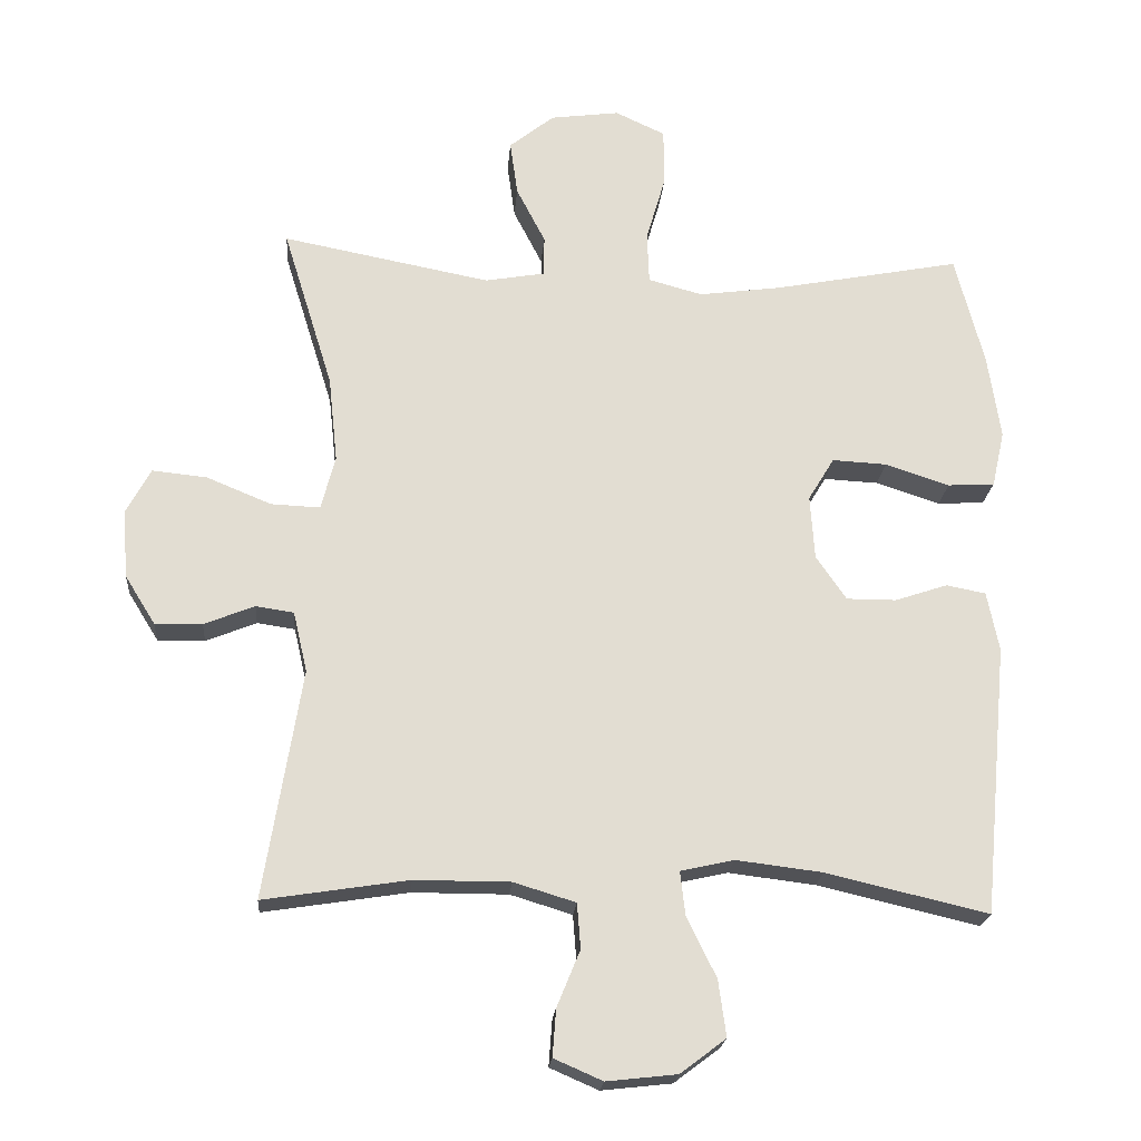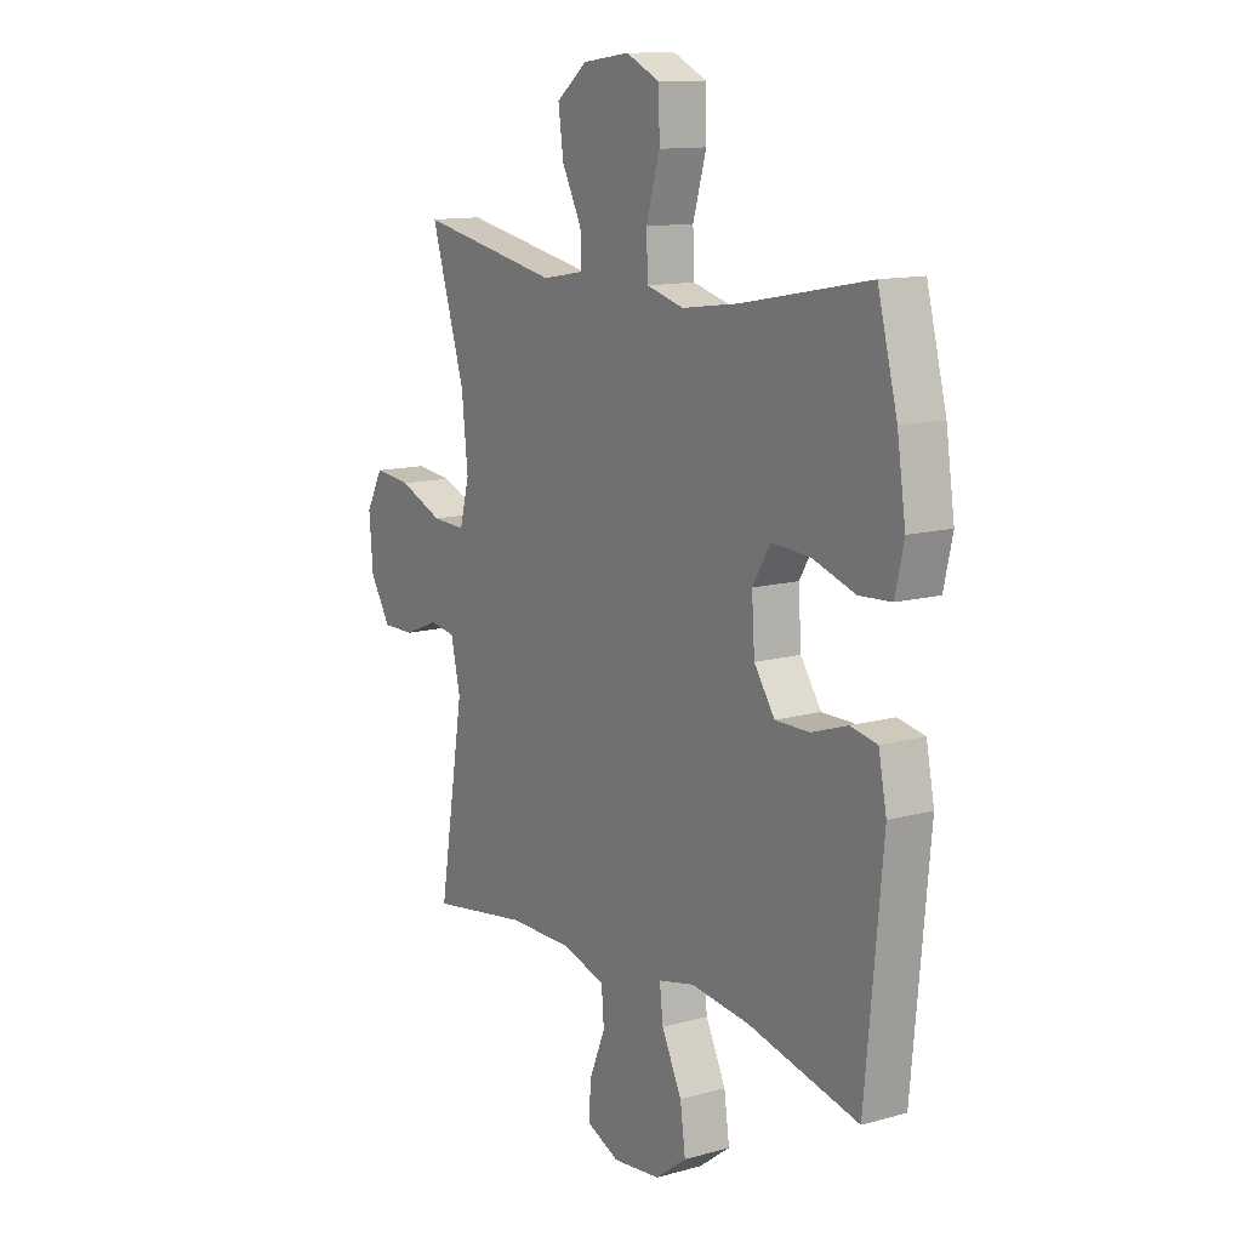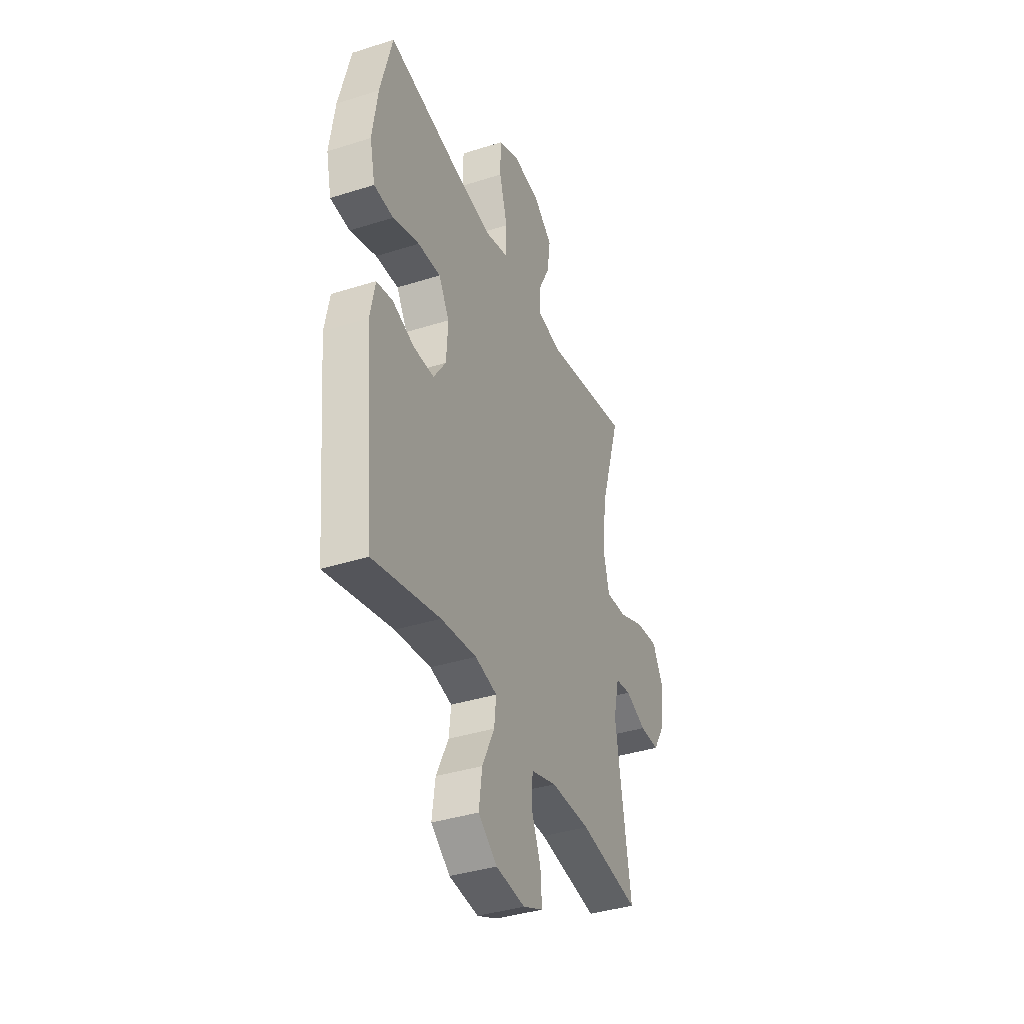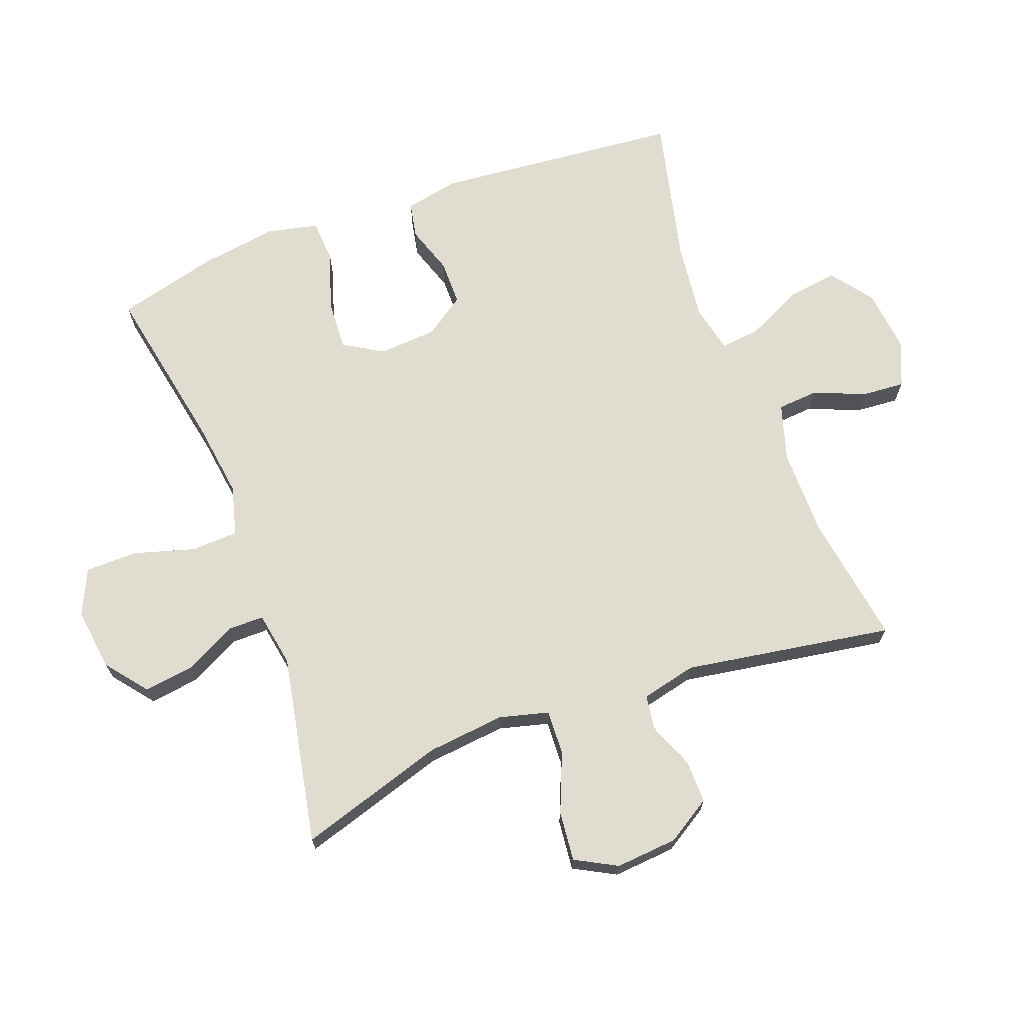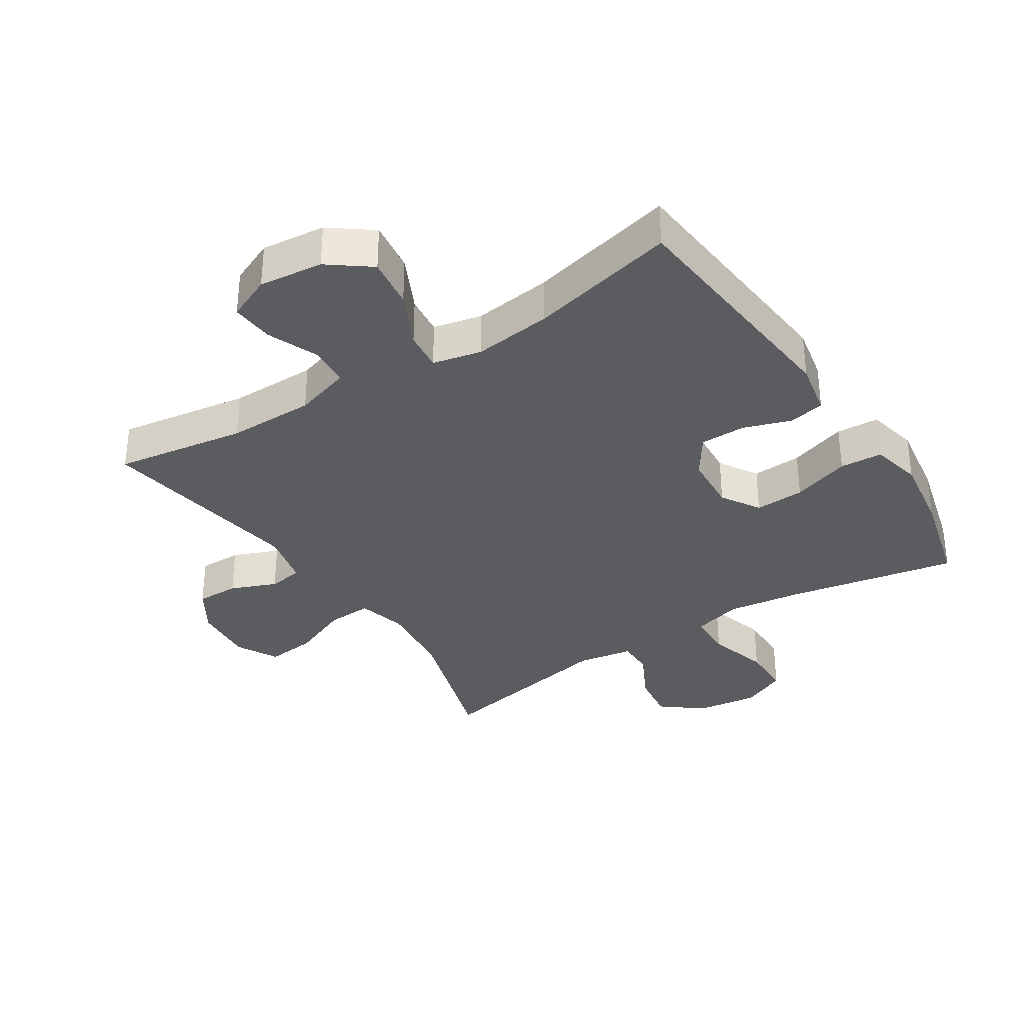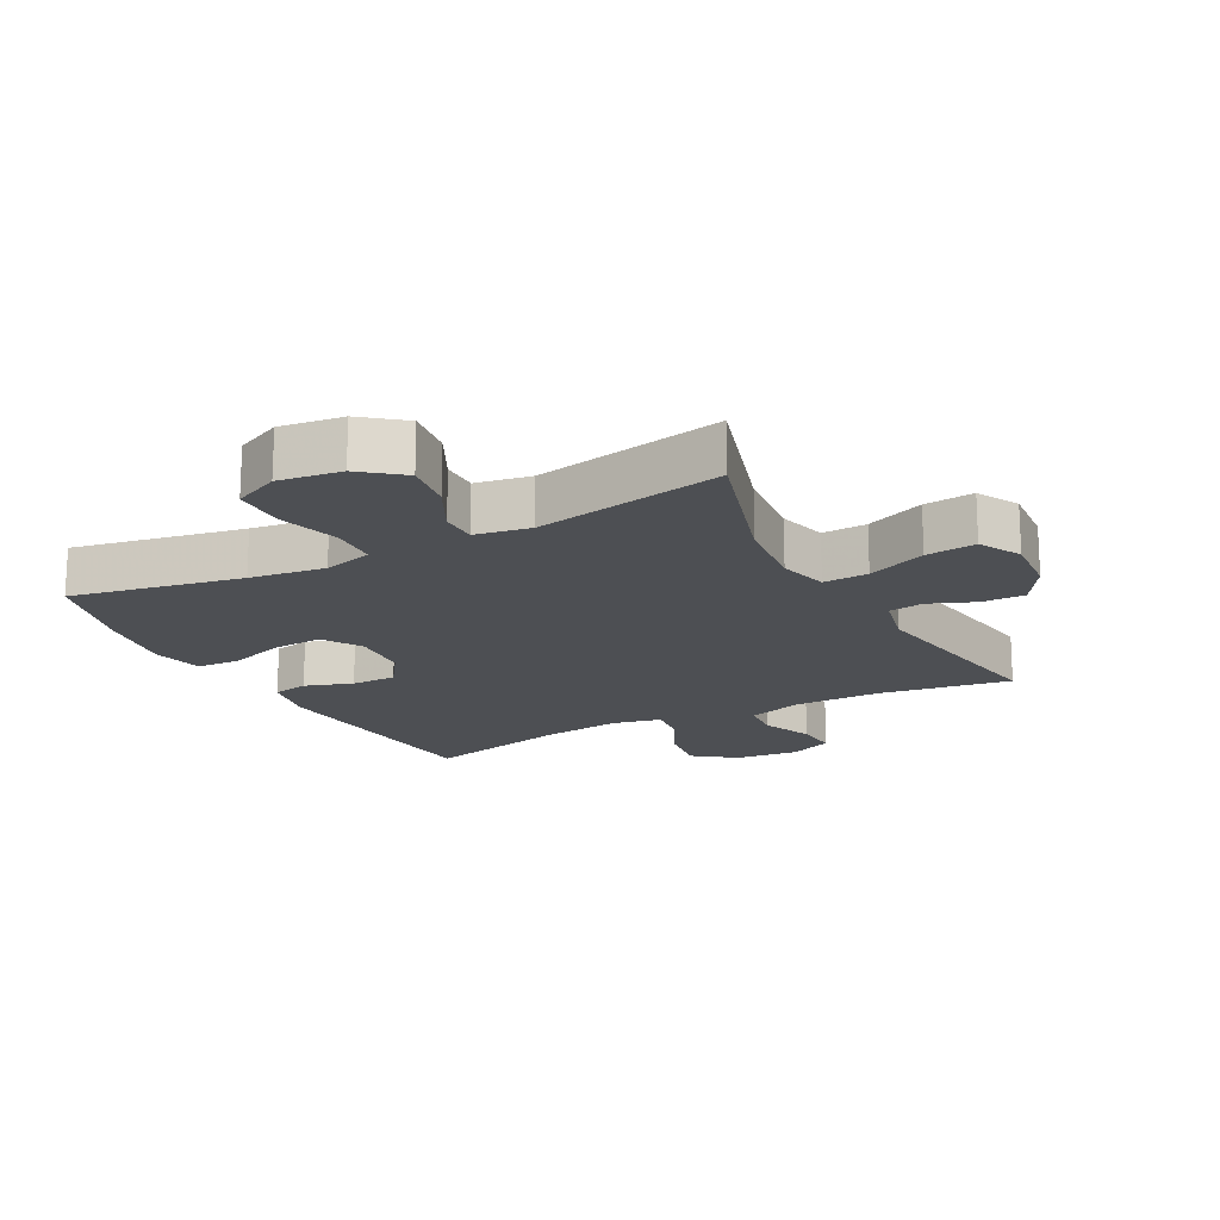
<metadata>
{"format":"obj","ext":"obj","renderer":"f3d","projection":"perspective","resolution":1024,"background":"white","views":[{"elev":-21.0,"azim":175.4,"up":"+Z"},{"elev":12.5,"azim":-123.0,"up":"+Z"},{"elev":-38.0,"azim":-68.0,"up":"+Z"},{"elev":69.4,"azim":69.5,"up":"+Y"},{"elev":-34.1,"azim":-147.1,"up":"+Y"},{"elev":-17.7,"azim":28.0,"up":"+Y"}]}
</metadata>
<code>
v -0.5 0.07 0.5
v -0.234 0.07 0.449
v -0.116 0.07 0.433
v -0.039 0.07 0.454
v -0.036 0.07 0.527
v -0.064 0.07 0.623
v -0.063 0.07 0.704
v 0.008 0.07 0.737
v 0.106 0.07 0.724
v 0.17 0.07 0.673
v 0.159 0.07 0.595
v 0.118 0.07 0.515
v 0.118 0.07 0.458
v 0.204 0.07 0.443
v 0.5 0.07 0.5
v 0.429 0.07 0.271
v 0.416 0.07 0.149
v 0.436 0.07 0.072
v 0.506 0.07 0.075
v 0.598 0.07 0.113
v 0.676 0.07 0.121
v 0.711 0.07 0.056
v 0.703 0.07 -0.041
v 0.66 0.07 -0.11
v 0.593 0.07 -0.109
v 0.521 0.07 -0.08
v 0.467 0.07 -0.088
v 0.447 0.07 -0.174
v 0.5 0.07 -0.5
v 0.294 0.07 -0.468
v 0.158 0.07 -0.468
v 0.07 0.07 -0.495
v 0.065 0.07 -0.559
v 0.098 0.07 -0.639
v 0.103 0.07 -0.706
v 0.034 0.07 -0.736
v -0.066 0.07 -0.725
v -0.131 0.07 -0.676
v -0.12 0.07 -0.596
v -0.078 0.07 -0.51
v -0.071 0.07 -0.448
v -0.147 0.07 -0.431
v -0.27 0.07 -0.446
v -0.5 0.07 -0.5
v -0.536 0.07 -0.115
v -0.519 0.07 -0.03
v -0.463 0.07 -0.019
v -0.388 0.07 -0.044
v -0.317 0.07 -0.044
v -0.274 0.07 0.019
v -0.268 0.07 0.11
v -0.305 0.07 0.171
v -0.383 0.07 0.167
v -0.474 0.07 0.137
v -0.541 0.07 0.141
v -0.559 0.07 0.221
v -0.541 0.07 0.342
v -0.5 0 0.5
v -0.234 0 0.449
v -0.116 0 0.433
v -0.039 0 0.454
v -0.036 0 0.527
v -0.064 0 0.623
v -0.063 0 0.704
v 0.008 0 0.737
v 0.106 0 0.724
v 0.17 0 0.673
v 0.159 0 0.595
v 0.118 0 0.515
v 0.118 0 0.458
v 0.204 0 0.443
v 0.5 0 0.5
v 0.429 0 0.271
v 0.416 0 0.149
v 0.436 0 0.072
v 0.506 0 0.075
v 0.598 0 0.113
v 0.676 0 0.121
v 0.711 0 0.056
v 0.703 0 -0.041
v 0.66 0 -0.11
v 0.593 0 -0.109
v 0.521 0 -0.08
v 0.467 0 -0.088
v 0.447 0 -0.174
v 0.5 0 -0.5
v 0.294 0 -0.468
v 0.158 0 -0.468
v 0.07 0 -0.495
v 0.065 0 -0.559
v 0.098 0 -0.639
v 0.103 0 -0.706
v 0.034 0 -0.736
v -0.066 0 -0.725
v -0.131 0 -0.676
v -0.12 0 -0.596
v -0.078 0 -0.51
v -0.071 0 -0.448
v -0.147 0 -0.431
v -0.27 0 -0.446
v -0.5 0 -0.5
v -0.536 0 -0.115
v -0.519 0 -0.03
v -0.463 0 -0.019
v -0.388 0 -0.044
v -0.317 0 -0.044
v -0.274 0 0.019
v -0.268 0 0.11
v -0.305 0 0.171
v -0.383 0 0.167
v -0.474 0 0.137
v -0.541 0 0.141
v -0.559 0 0.221
v -0.541 0 0.342
f 57 1 2
f 56 57 2
f 55 56 2
f 54 55 2
f 53 54 2
f 52 53 2 3
f 51 52 3 4
f 50 51 4
f 46 47 48
f 45 46 48
f 44 45 48
f 43 44 48
f 42 43 48 49
f 41 42 49 50
f 38 39 40
f 37 38 40
f 36 37 40
f 35 36 40
f 34 35 40
f 33 34 40
f 32 33 40 41
f 41 50 4
f 32 41 4
f 31 32 4
f 28 29 30
f 31 4 5
f 30 31 5
f 28 30 5
f 27 28 5
f 24 25 26
f 23 24 26
f 22 23 26
f 21 22 26
f 20 21 26
f 19 20 26
f 18 19 26 27
f 14 15 16
f 13 14 16 17
f 10 11 12
f 9 10 12
f 8 9 12
f 7 8 12
f 6 7 12
f 5 6 12
f 5 12 13
f 17 18 27
f 13 17 27
f 5 13 27
f 59 58 114
f 59 114 113
f 59 113 112
f 59 112 111
f 59 111 110
f 60 59 110 109
f 61 60 109 108
f 61 108 107
f 105 104 103
f 105 103 102
f 105 102 101
f 105 101 100
f 106 105 100 99
f 107 106 99 98
f 97 96 95
f 97 95 94
f 97 94 93
f 97 93 92
f 97 92 91
f 97 91 90
f 98 97 90 89
f 61 107 98
f 61 98 89
f 61 89 88
f 87 86 85
f 62 61 88
f 62 88 87
f 62 87 85
f 62 85 84
f 83 82 81
f 83 81 80
f 83 80 79
f 83 79 78
f 83 78 77
f 83 77 76
f 84 83 76 75
f 73 72 71
f 74 73 71 70
f 69 68 67
f 69 67 66
f 69 66 65
f 69 65 64
f 69 64 63
f 69 63 62
f 70 69 62
f 84 75 74
f 84 74 70
f 84 70 62
f 1 58 59 2
f 2 59 60 3
f 3 60 61 4
f 4 61 62 5
f 5 62 63 6
f 6 63 64 7
f 7 64 65 8
f 8 65 66 9
f 9 66 67 10
f 10 67 68 11
f 11 68 69 12
f 12 69 70 13
f 13 70 71 14
f 14 71 72 15
f 15 72 73 16
f 16 73 74 17
f 17 74 75 18
f 18 75 76 19
f 19 76 77 20
f 20 77 78 21
f 21 78 79 22
f 22 79 80 23
f 23 80 81 24
f 24 81 82 25
f 25 82 83 26
f 26 83 84 27
f 27 84 85 28
f 28 85 86 29
f 29 86 87 30
f 30 87 88 31
f 31 88 89 32
f 32 89 90 33
f 33 90 91 34
f 34 91 92 35
f 35 92 93 36
f 36 93 94 37
f 37 94 95 38
f 38 95 96 39
f 39 96 97 40
f 40 97 98 41
f 41 98 99 42
f 42 99 100 43
f 43 100 101 44
f 44 101 102 45
f 45 102 103 46
f 46 103 104 47
f 47 104 105 48
f 48 105 106 49
f 49 106 107 50
f 50 107 108 51
f 51 108 109 52
f 52 109 110 53
f 53 110 111 54
f 54 111 112 55
f 55 112 113 56
f 56 113 114 57
f 57 114 58 1

</code>
